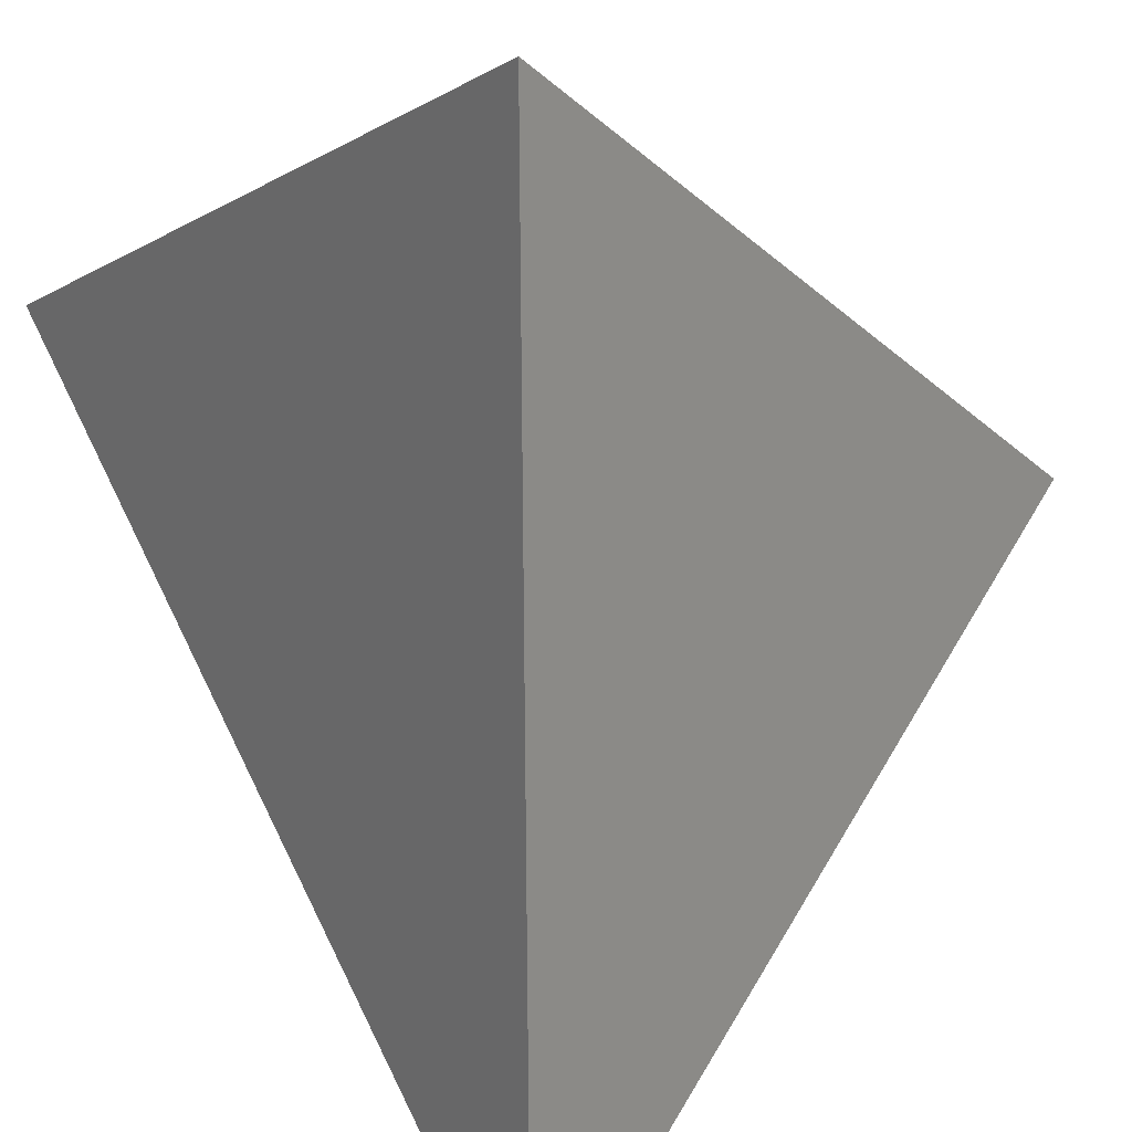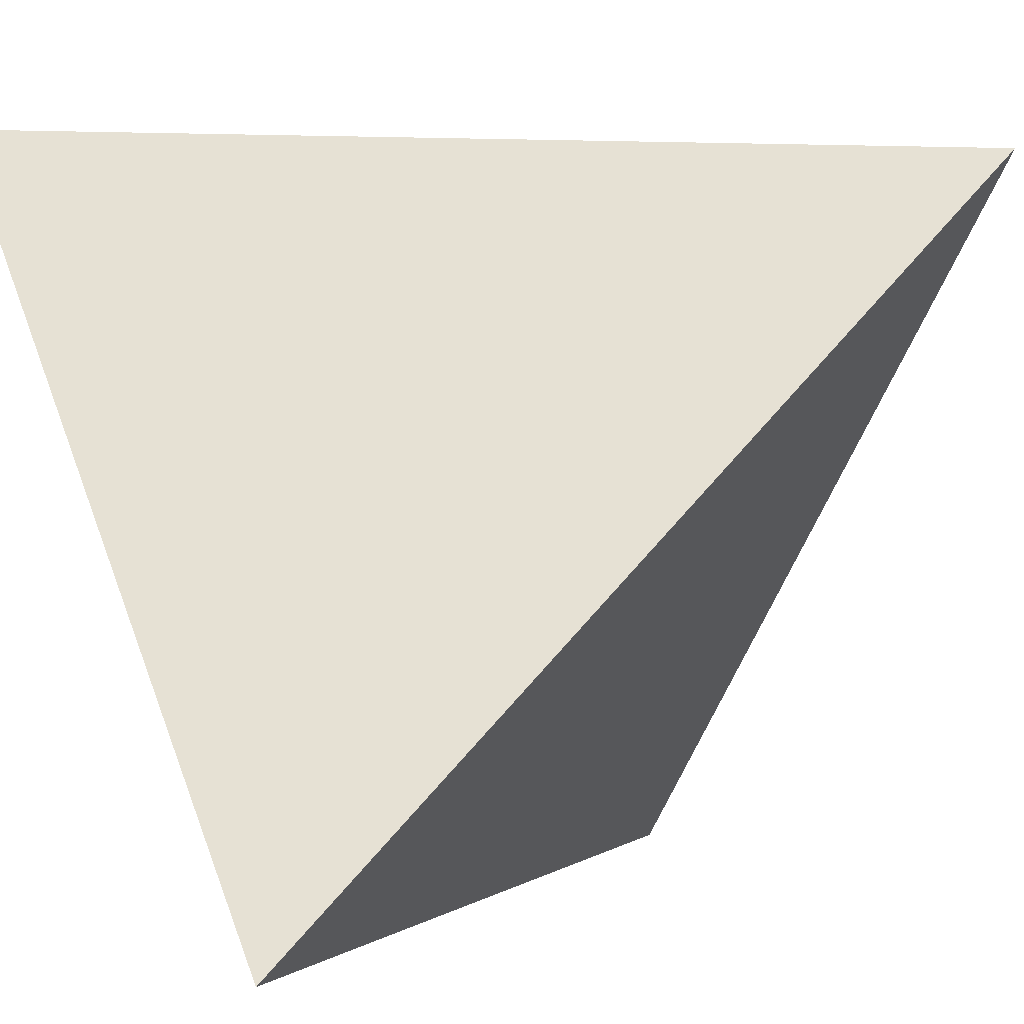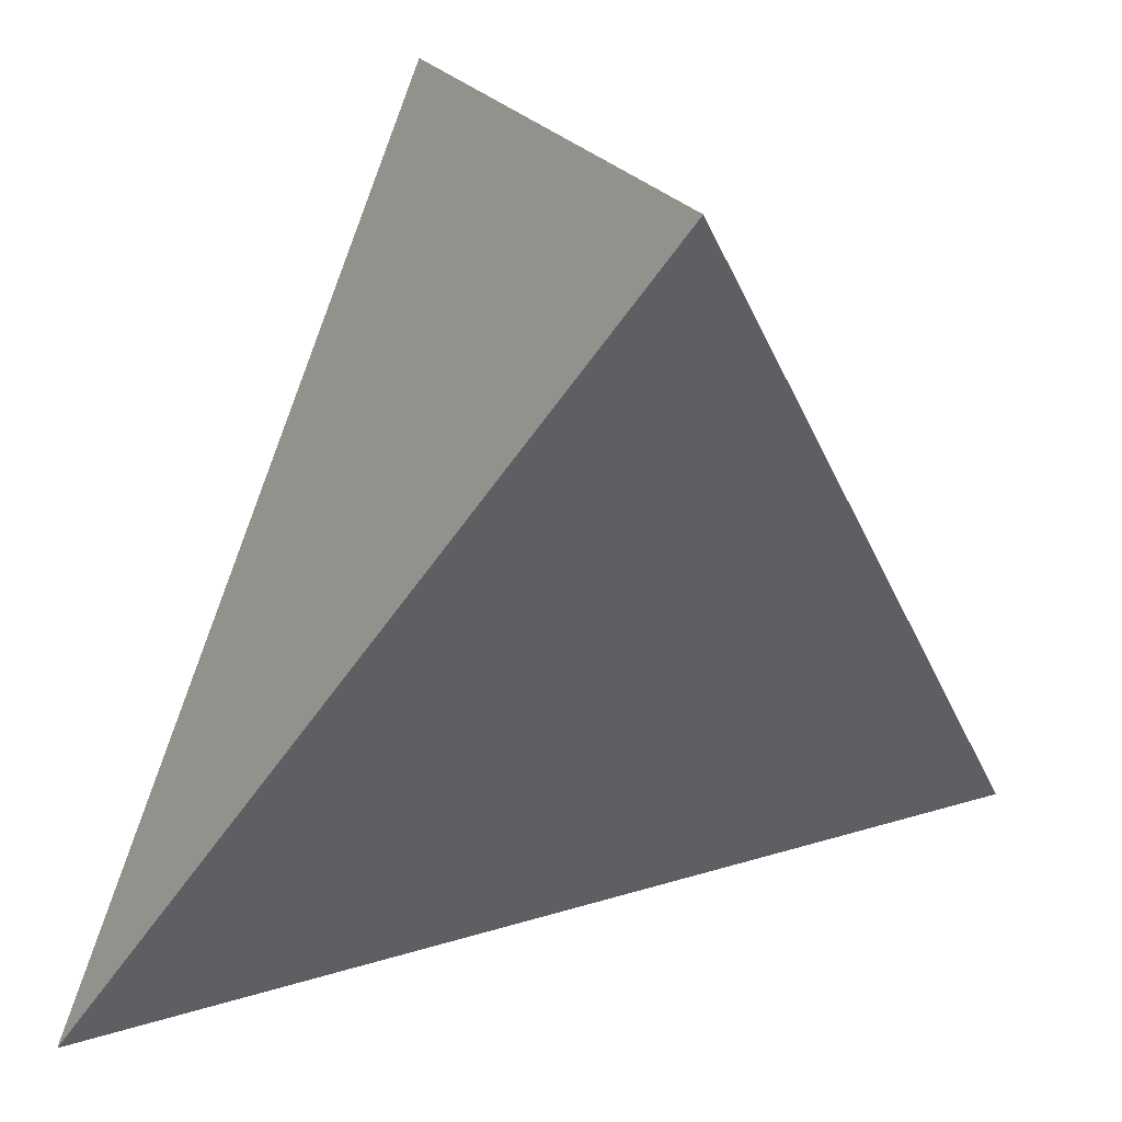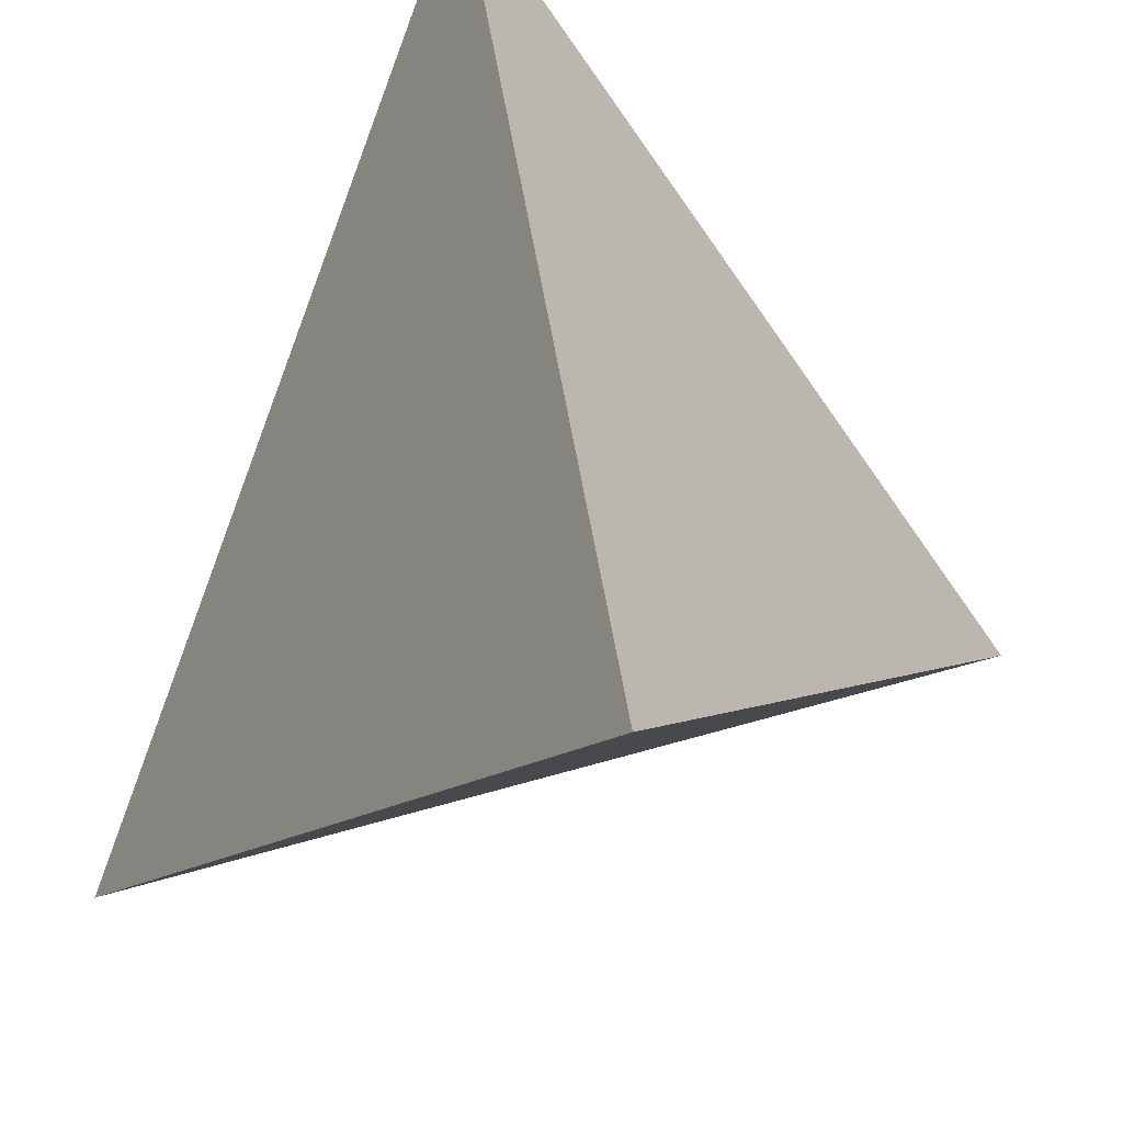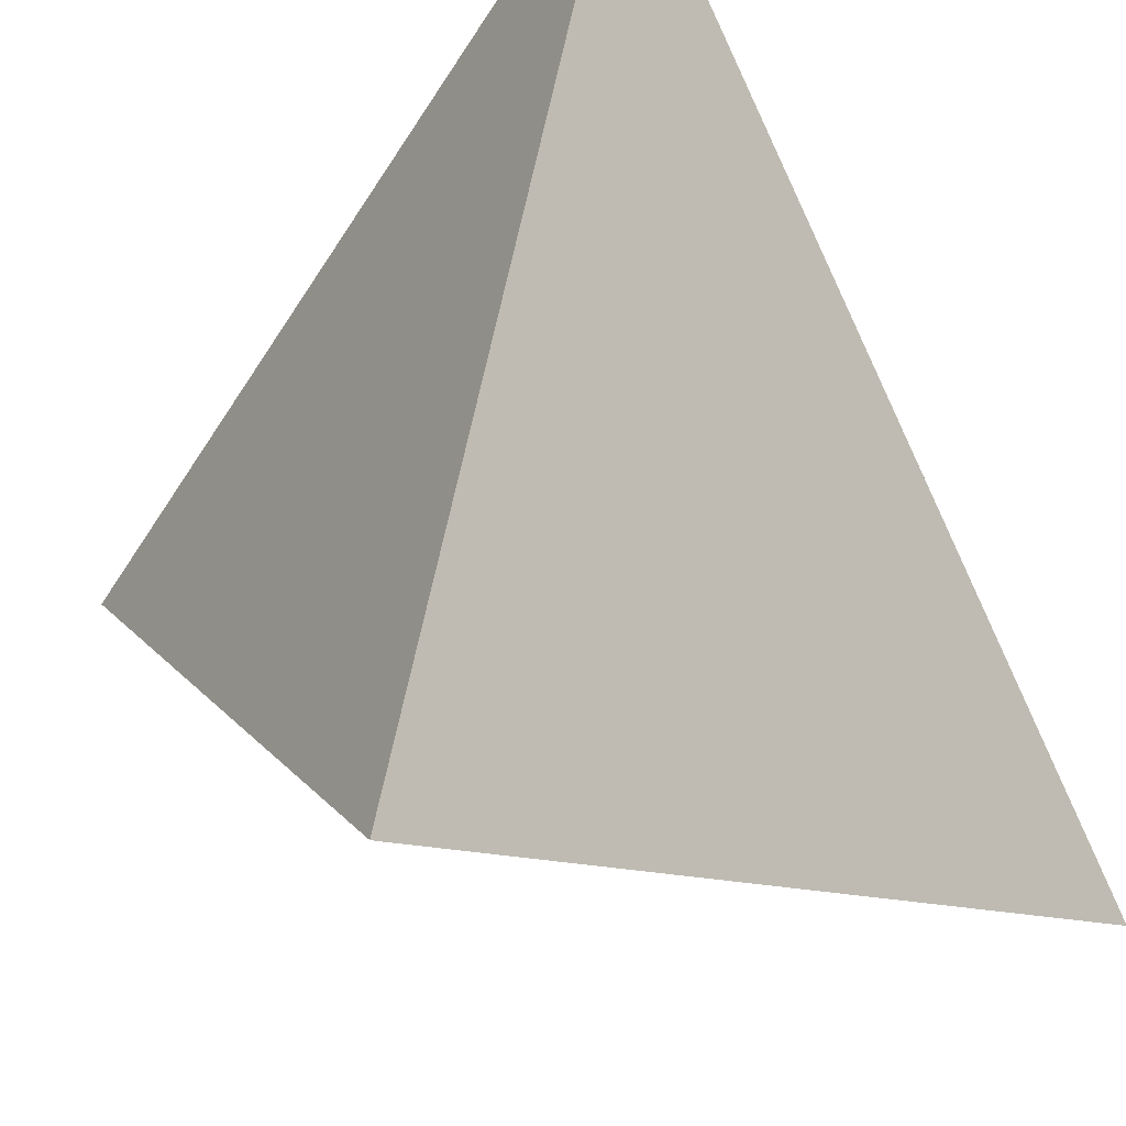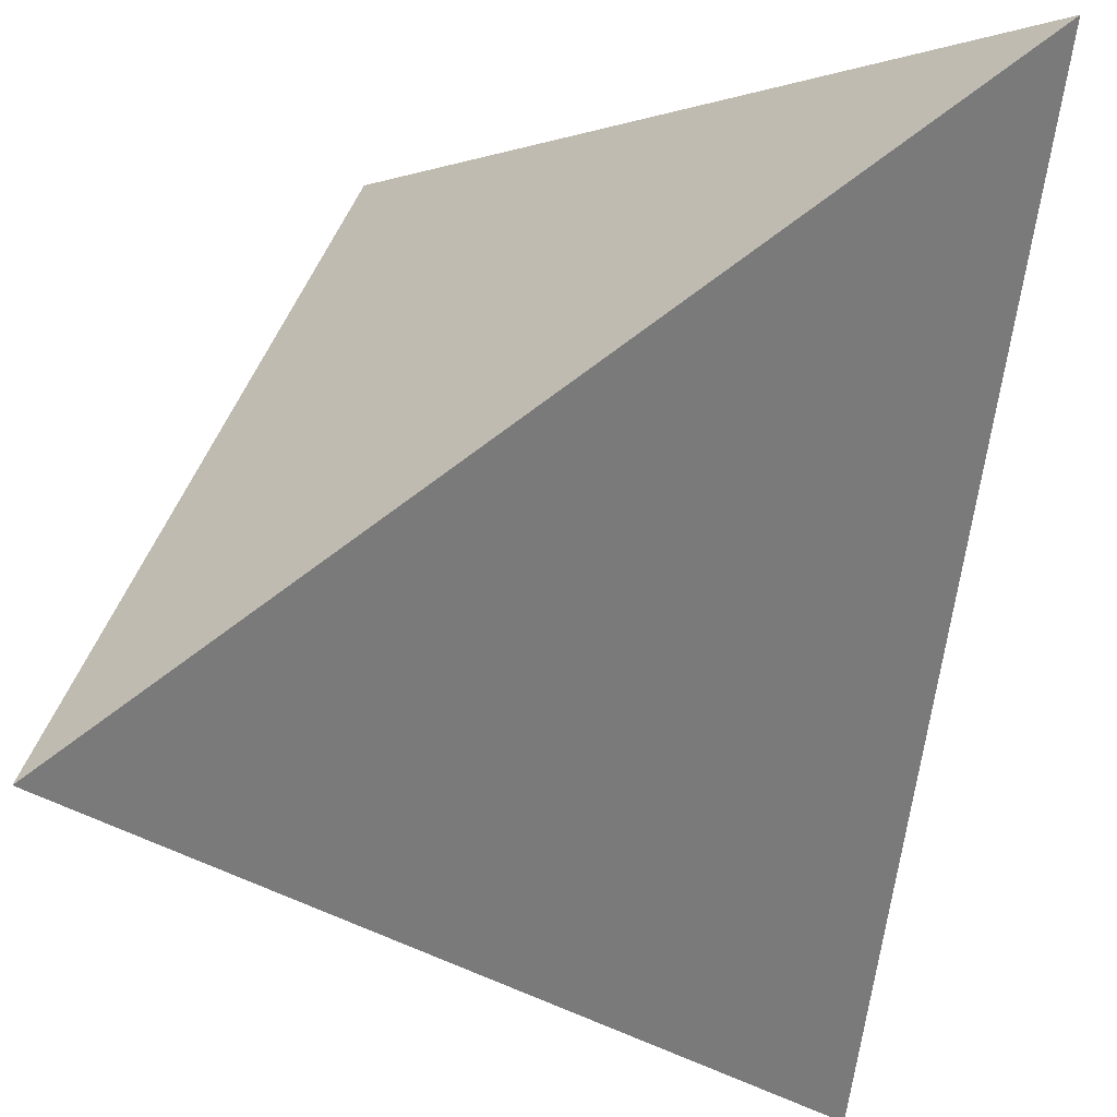
<metadata>
{"format":"obj","ext":"obj","renderer":"f3d","projection":"perspective","resolution":1024,"background":"white","views":[{"elev":-70.2,"azim":37.4,"up":"+Y"},{"elev":-0.1,"azim":56.9,"up":"+Y"},{"elev":17.9,"azim":23.8,"up":"+Z"},{"elev":53.9,"azim":30.7,"up":"+Z"},{"elev":55.8,"azim":147.2,"up":"+Y"},{"elev":78.6,"azim":-169.5,"up":"+Y"}]}
</metadata>
<code>
v 0.737 0.4954 0.7588
v 0.5 0.51 1.01
v 0.4912 0.2555 0.7203
v 0.7107 0.255 1.01
f 2 1 3
f 3 1 4
f 4 1 2
f 4 2 3

</code>
